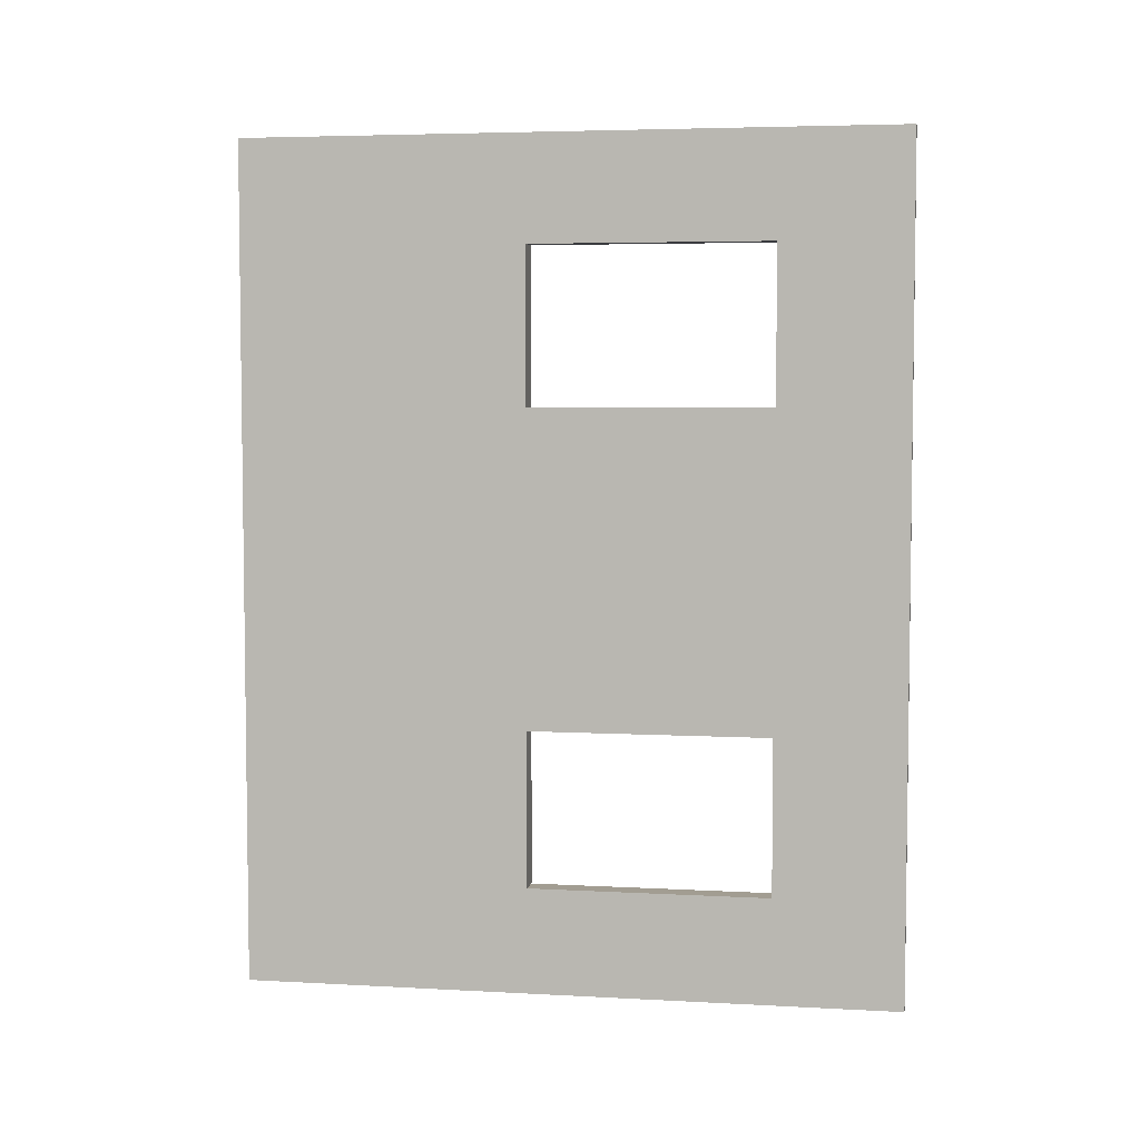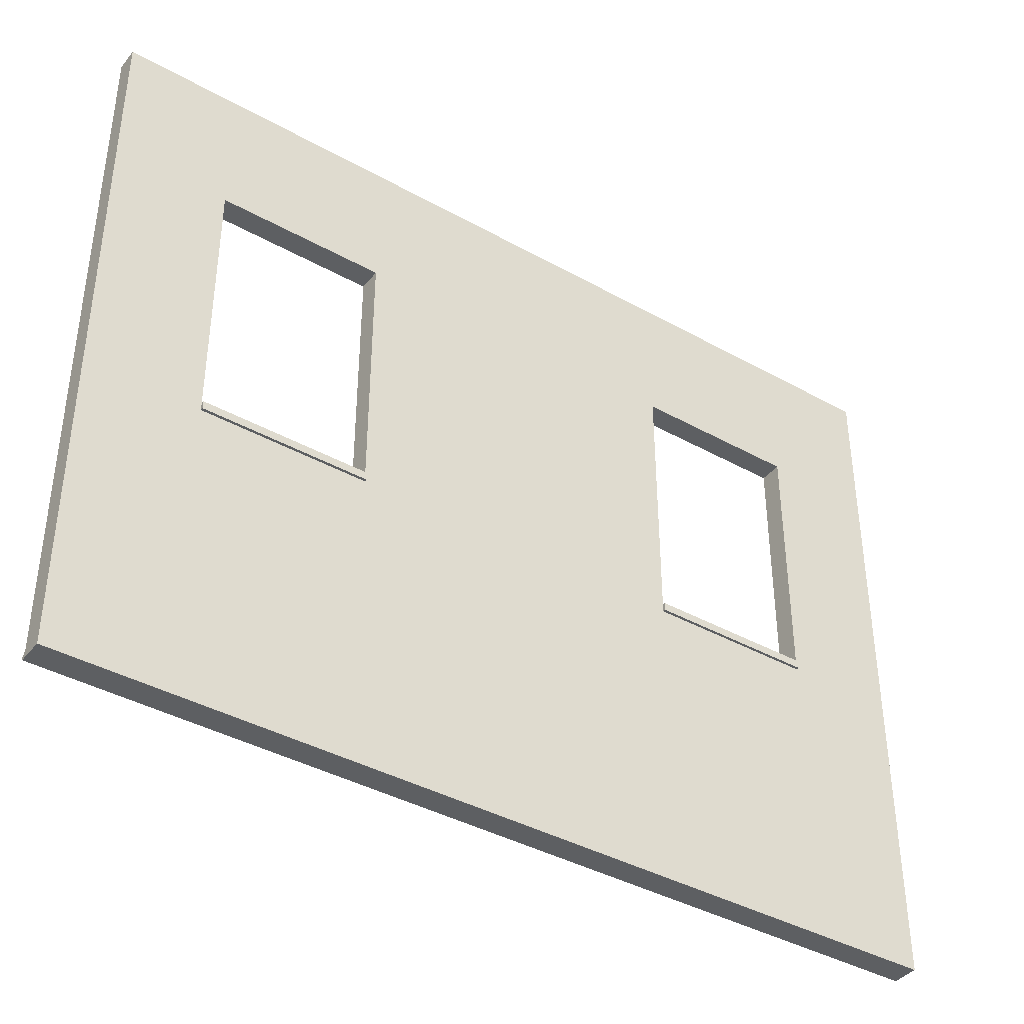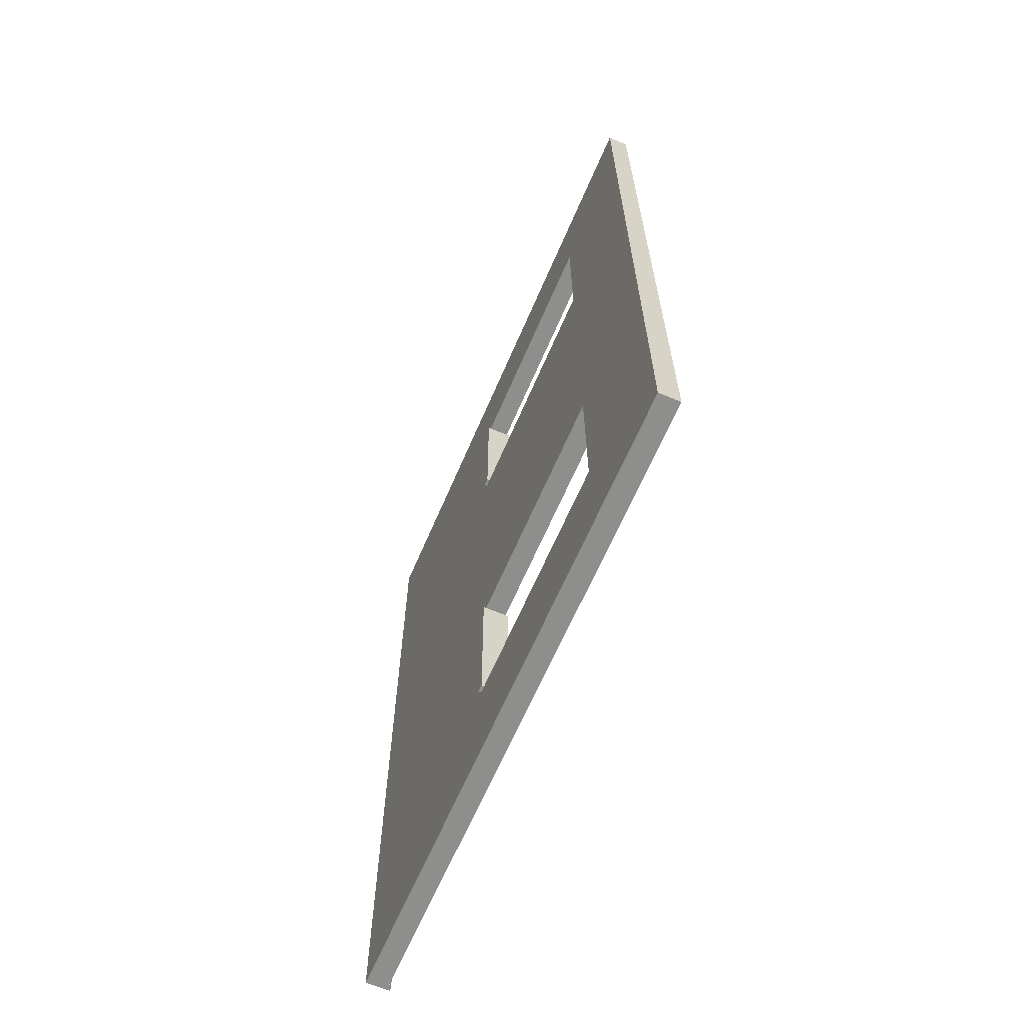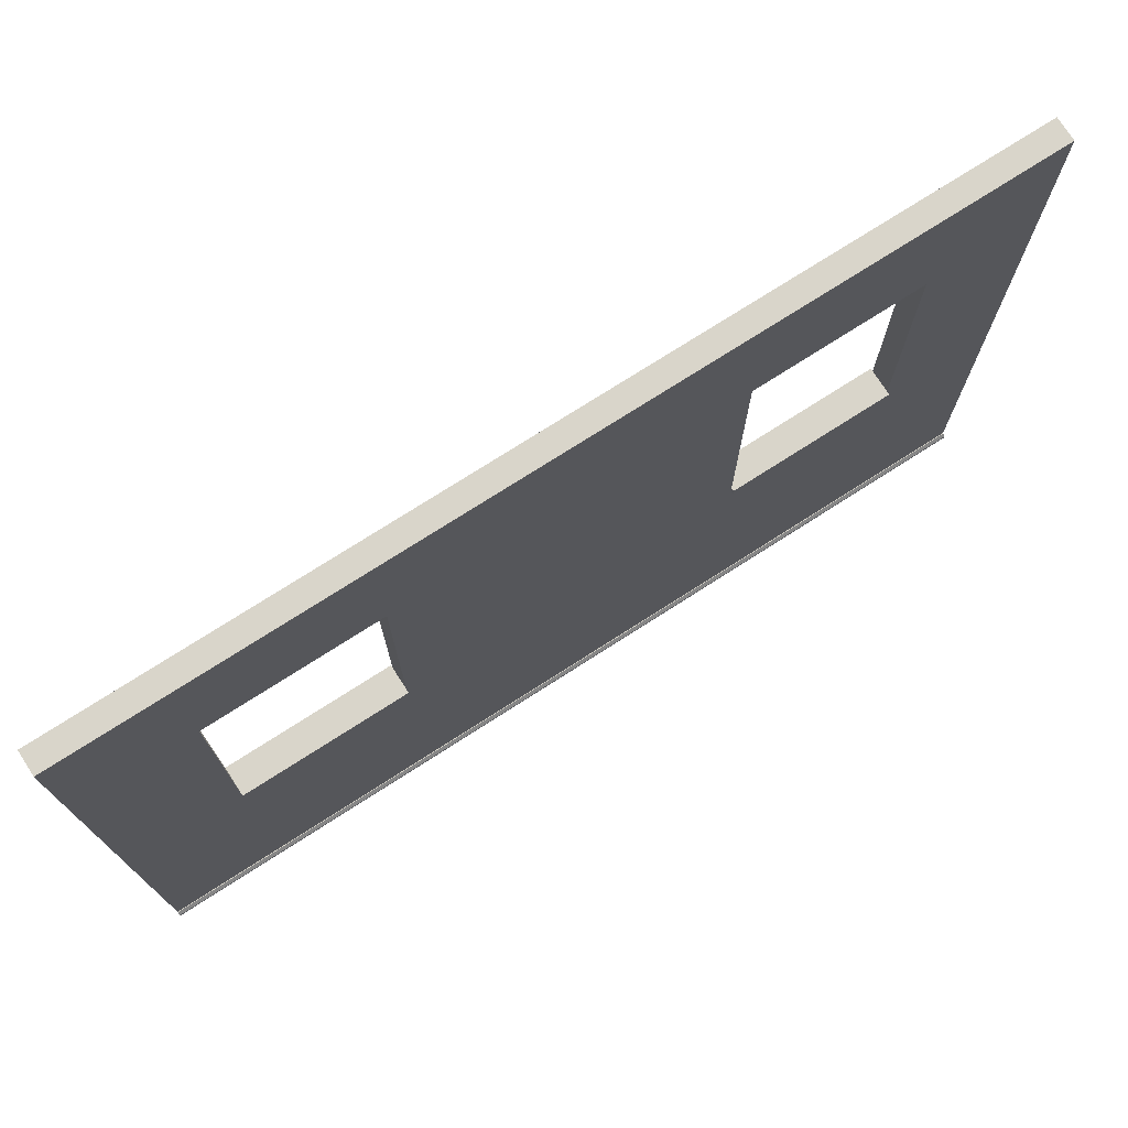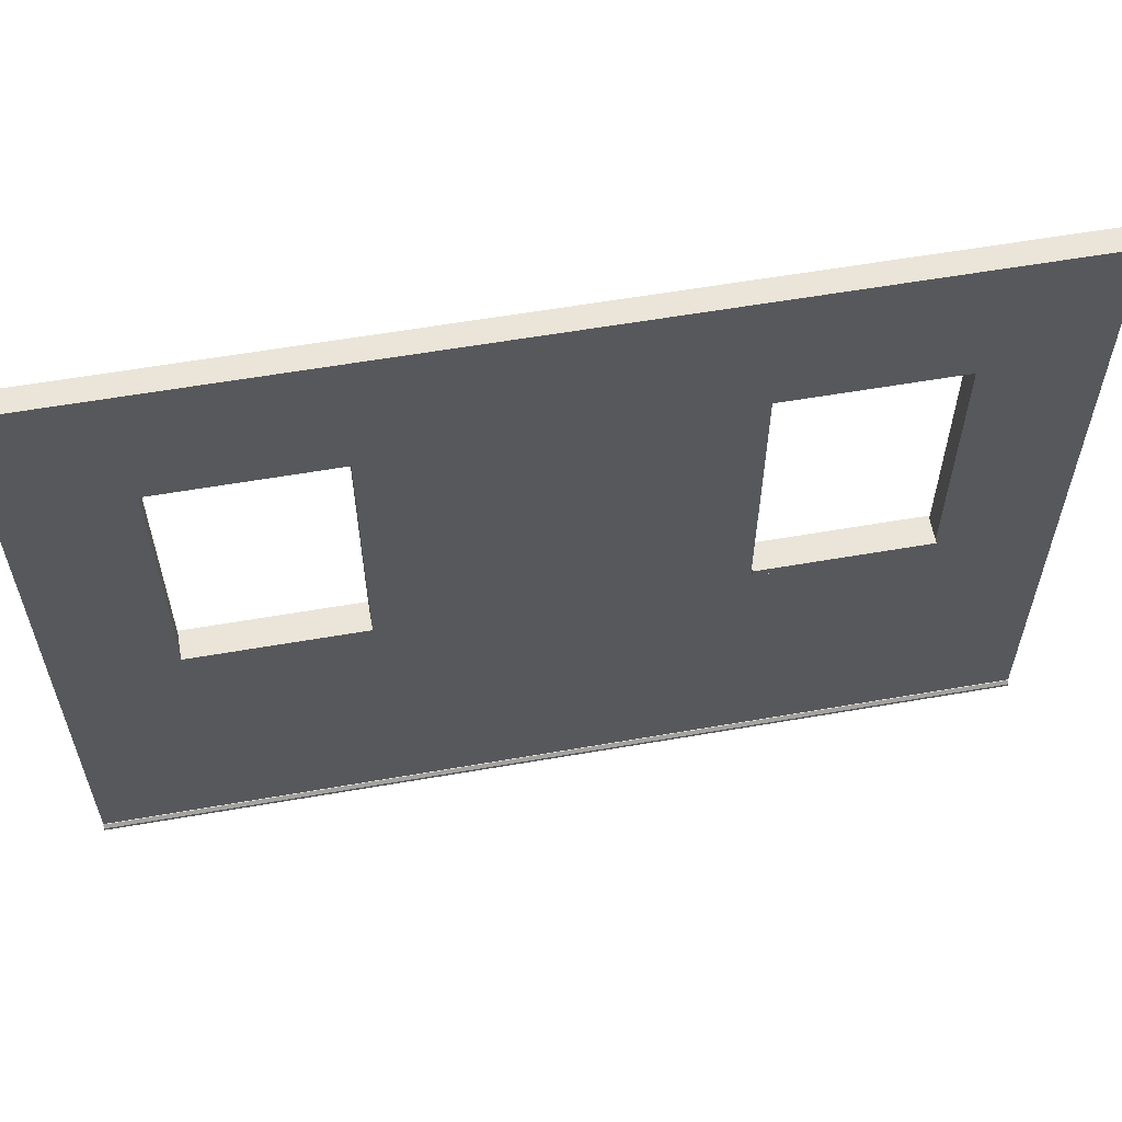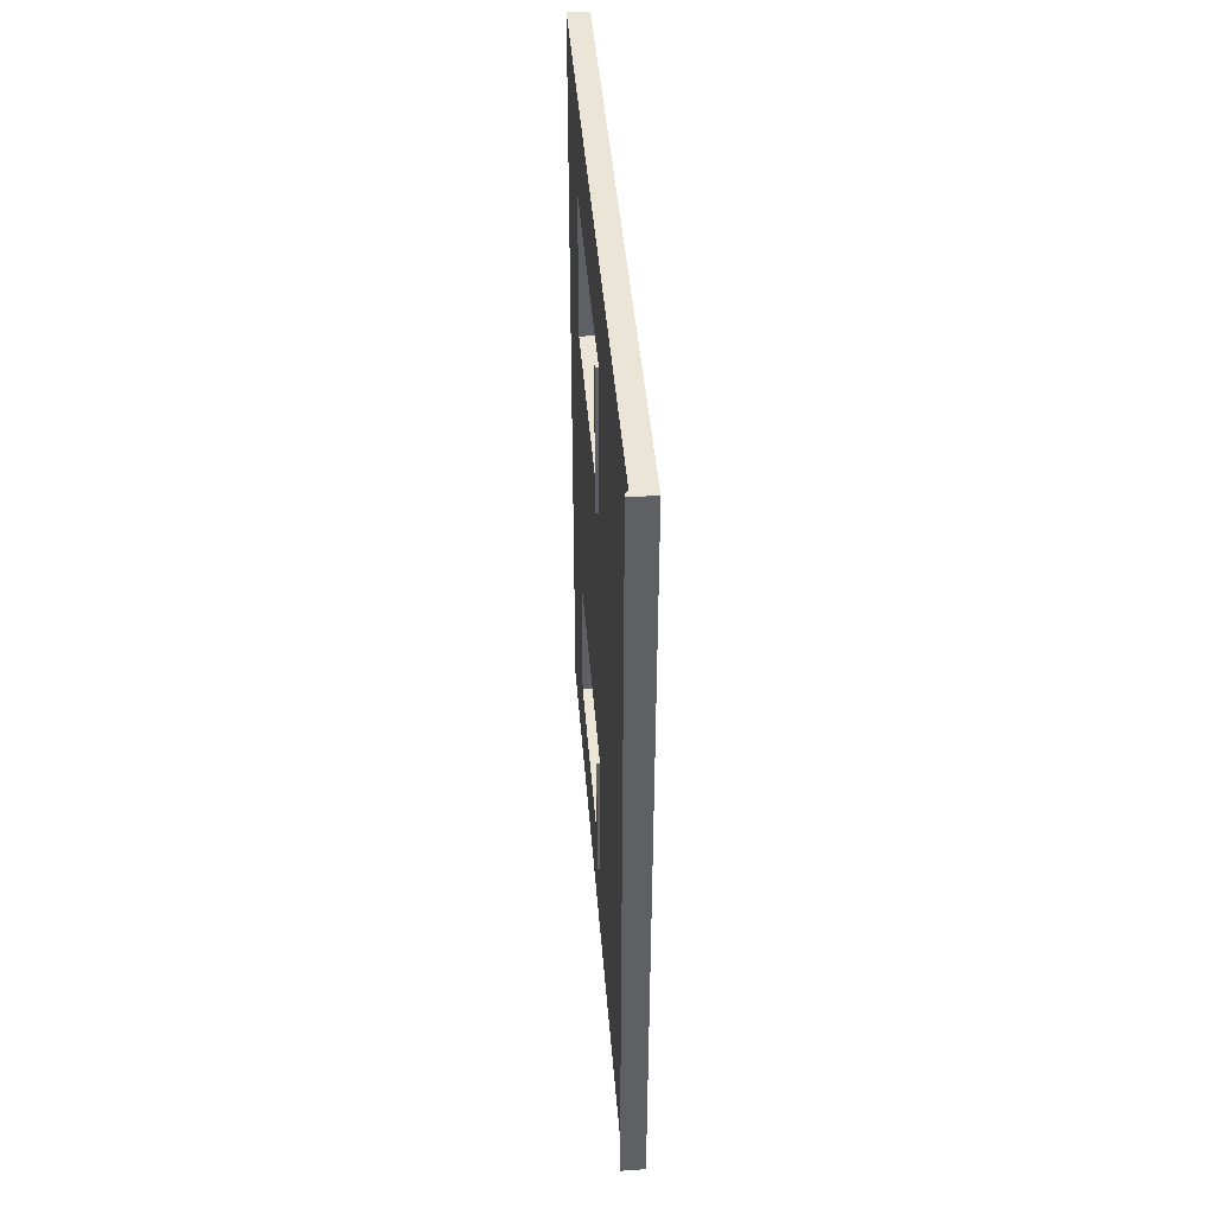
<metadata>
{"format":"obj","ext":"obj","renderer":"f3d","projection":"perspective","resolution":1024,"background":"white","views":[{"elev":4.9,"azim":99.8,"up":"+Z"},{"elev":-39.6,"azim":55.2,"up":"+Y"},{"elev":-64.8,"azim":156.8,"up":"+Z"},{"elev":74.5,"azim":-122.7,"up":"+Y"},{"elev":59.2,"azim":-100.1,"up":"+Y"},{"elev":44.0,"azim":-4.5,"up":"+Z"}]}
</metadata>
<code>
o Cube_Baked_Baked_Cube.006
v 0.08634 -0.3929 0
v -0.08634 1.32 0
v 0.08634 2.645 0
v 0.08634 -2.645 0
v -0.08634 2.645 0
v -0.08634 -2.645 0
v 0.1082 -0.3311 1.276
v 0.1082 -0.3311 2.539
v 0.1082 -0.3929 1.276
v 0.1082 -0.3929 2.539
v -0.1115 -0.3311 2.539
v -0.1115 -0.3311 1.276
v -0.1115 -0.3929 2.539
v -0.1115 -0.3929 1.276
v 0.08634 -0.3311 1.276
v 0.08634 -0.3311 2.539
v -0.08634 -0.3311 2.539
v -0.08634 -0.3311 1.276
v -0.08634 0.995 1.276
v -0.08634 1.612 2.539
v 0.08634 1.612 2.539
v -0.08634 1.612 1.276
v 0.08634 1.612 1.276
v -0.08634 -0.3929 2.539
v 0.08634 -0.3929 2.539
v -0.08634 -0.3929 1.276
v 0.08634 -0.3929 1.276
v 0.1082 -0.3311 -1.276
v 0.1082 -0.3311 -2.539
v 0.1082 -0.3929 -1.276
v 0.1082 -0.3929 -2.539
v -0.1115 -0.3311 -2.539
v -0.1115 -0.3311 -1.276
v -0.1115 -0.3929 -2.539
v -0.1115 -0.3929 -1.276
v 0.08634 -0.3311 -1.276
v 0.08634 -0.3311 -2.539
v -0.08634 -0.3311 -2.539
v 0.08634 2.645 3.392
v 0.08634 -2.645 3.392
v -0.08634 -0.3311 -1.276
v -0.08634 0.995 -1.276
v -0.08634 2.645 3.392
v -0.08634 -2.645 3.392
v 0.08634 -2.596 3.392
v -0.08634 -2.596 3.392
v 0.08634 -2.596 3.374
v 0.08634 -2.596 0
v -0.08634 1.612 -2.539
v -0.08634 -2.596 0
v 0.08634 1.612 -2.539
v -0.08634 1.612 -1.276
v 0.08634 1.612 -1.276
v -0.08634 -0.3929 -2.539
v 0.08634 -0.3929 -2.539
v -0.08634 -0.3929 -1.276
v 0.08634 -0.3929 -1.276
v 0.08634 2.645 -3.392
v -0.09107 -2.596 0
v -0.1123 -2.645 0
v -0.1123 -2.645 3.392
v -0.09107 -2.596 3.392
v 0.08634 -2.645 -3.392
v 0.08634 -2.62 3.392
v -0.08634 -2.62 0
v -0.08634 -2.62 3.392
v -0.08634 2.645 -3.392
v -0.1123 -2.62 0
v -0.1123 -2.62 3.392
v -0.08634 -2.645 -3.392
v 0.08634 -2.596 -3.392
v -0.08634 -2.596 -3.392
v 0.08634 -2.596 -3.374
v -0.1123 -2.645 -3.392
v -0.09107 -2.596 -3.392
v 0.08634 -2.62 -3.392
v -0.08634 -2.62 -3.392
v -0.1123 -2.62 -3.392
f 25 17 24
f 57 56 42
f 25 8 16
f 5 39 3
f 36 56 57
f 24 21 25
f 17 13 24
f 58 5 3
f 38 55 54
f 16 7 15
f 15 9 27
f 19 26 27
f 55 49 54
f 77 71 76
f 76 73 63
f 52 42 2
f 27 10 25
f 26 12 18
f 30 36 57
f 4 44 6
f 70 4 6
f 21 22 23
f 26 15 27
f 13 12 14
f 18 11 17
f 37 41 36
f 29 55 37
f 45 66 64
f 33 56 41
f 28 37 36
f 68 75 78
f 53 49 51
f 9 8 10
f 47 64 40
f 32 41 38
f 56 54 72
f 34 38 54
f 22 20 43
f 18 16 15
f 4 47 40
f 29 30 31
f 57 1 48
f 66 62 69
f 24 14 26
f 31 57 55
f 33 34 35
f 48 1 27
f 50 46 26
f 23 3 39
f 45 43 46
f 77 75 72
f 35 54 56
f 4 73 48
f 62 68 69
f 44 60 6
f 50 62 46
f 69 60 61
f 51 55 58
f 66 61 44
f 67 71 72
f 64 44 40
f 60 70 6
f 75 50 72
f 60 78 74
f 74 77 70
f 70 76 63
f 25 16 17
f 52 53 42
f 53 57 42
f 25 10 8
f 5 43 39
f 36 41 56
f 24 20 21
f 17 11 13
f 58 67 5
f 38 37 55
f 16 8 7
f 15 7 9
f 27 23 19
f 23 22 19
f 55 51 49
f 77 72 71
f 76 71 73
f 2 5 52
f 5 67 52
f 67 49 52
f 27 9 10
f 26 14 12
f 30 28 36
f 4 40 44
f 70 63 4
f 21 20 22
f 26 18 15
f 13 11 12
f 18 12 11
f 37 38 41
f 29 31 55
f 45 46 66
f 33 35 56
f 28 29 37
f 68 59 75
f 53 52 49
f 9 7 8
f 47 45 64
f 32 33 41
f 50 2 56
f 2 42 56
f 49 67 54
f 67 72 54
f 50 56 72
f 34 32 38
f 43 5 22
f 5 2 22
f 2 19 22
f 18 17 16
f 4 48 47
f 29 28 30
f 48 73 57
f 73 55 57
f 66 46 62
f 24 13 14
f 31 30 57
f 33 32 34
f 25 47 27
f 47 48 27
f 46 43 24
f 43 20 24
f 19 2 26
f 2 50 26
f 46 24 26
f 39 45 25
f 45 47 25
f 25 21 39
f 23 27 1
f 23 1 3
f 39 21 23
f 45 39 43
f 77 78 75
f 35 34 54
f 4 63 73
f 62 59 68
f 44 61 60
f 50 59 62
f 69 68 60
f 73 71 55
f 71 58 55
f 3 1 53
f 1 57 53
f 3 53 58
f 53 51 58
f 66 69 61
f 67 58 71
f 64 66 44
f 60 74 70
f 75 59 50
f 60 68 78
f 74 78 77
f 70 77 76
f 6 68 65
f 65 59 50
f 6 60 68
f 65 68 59

</code>
